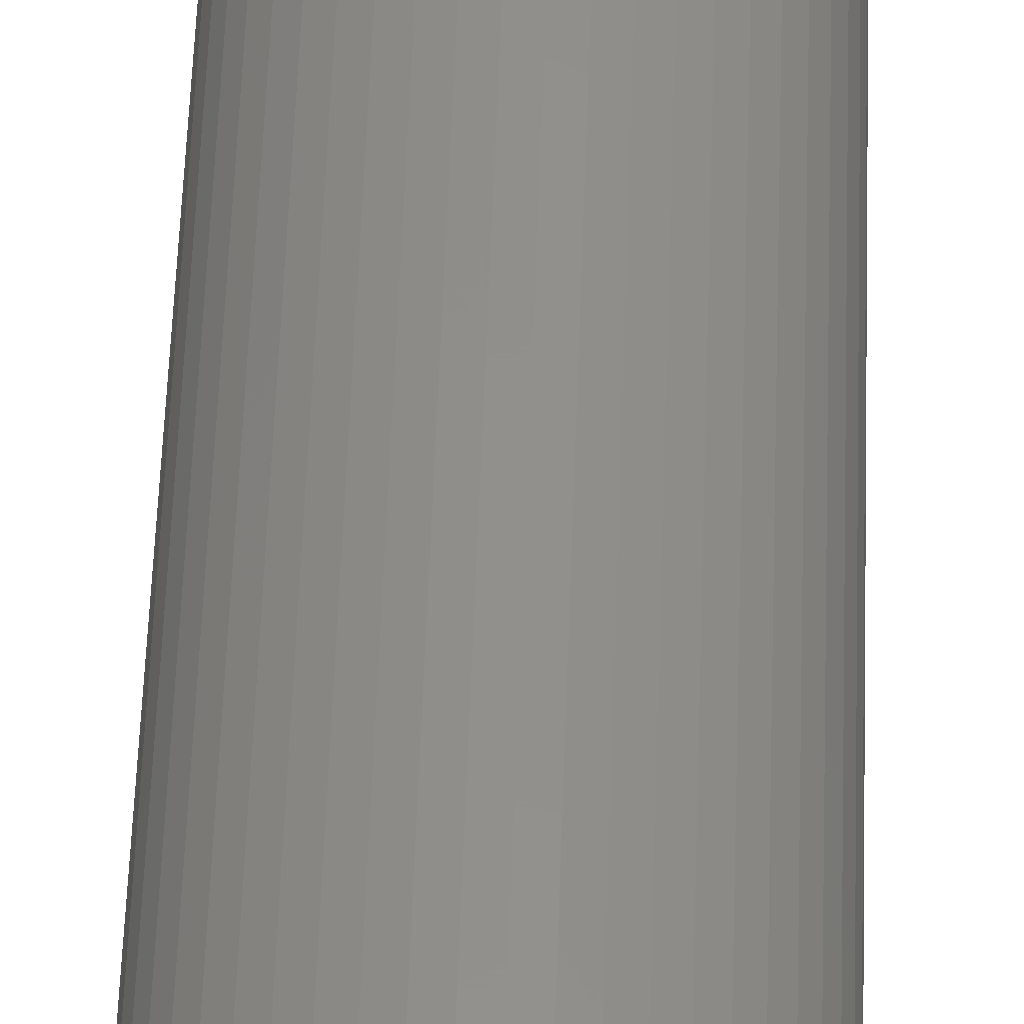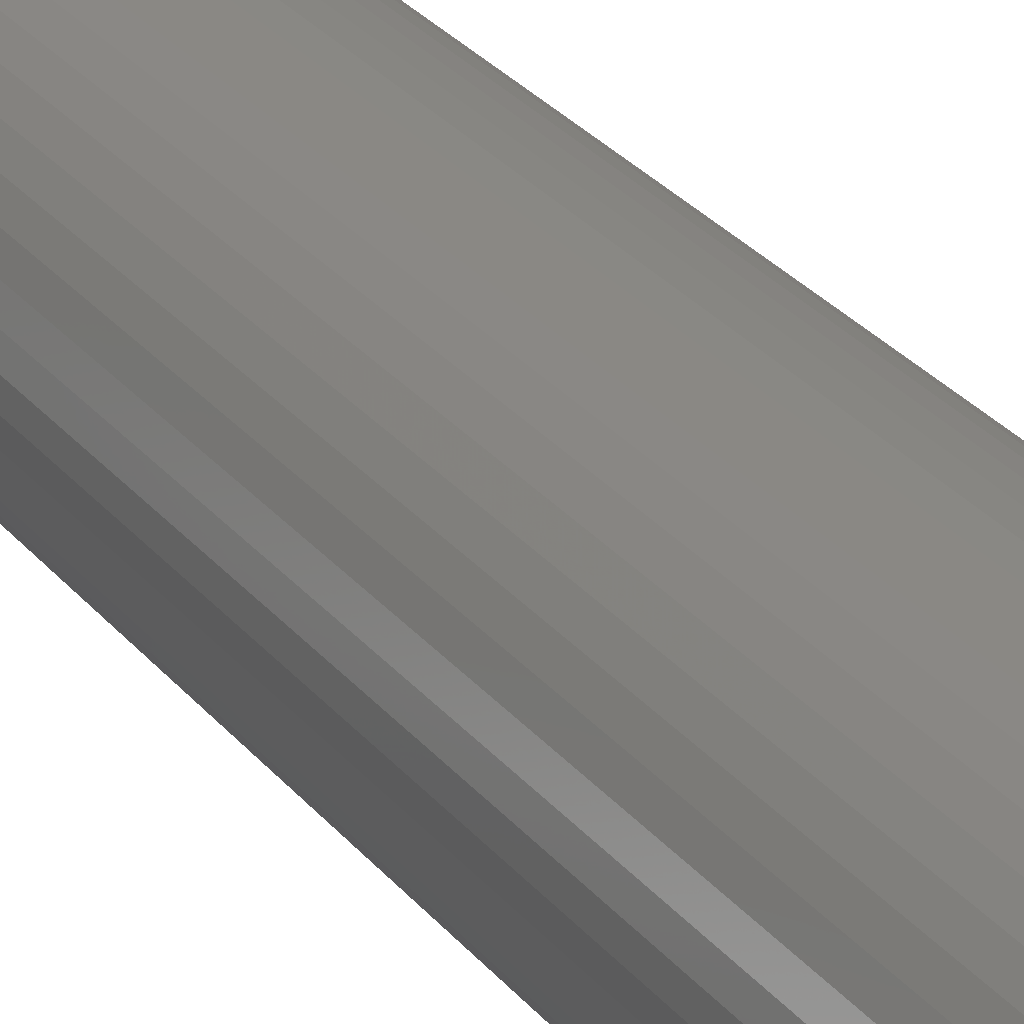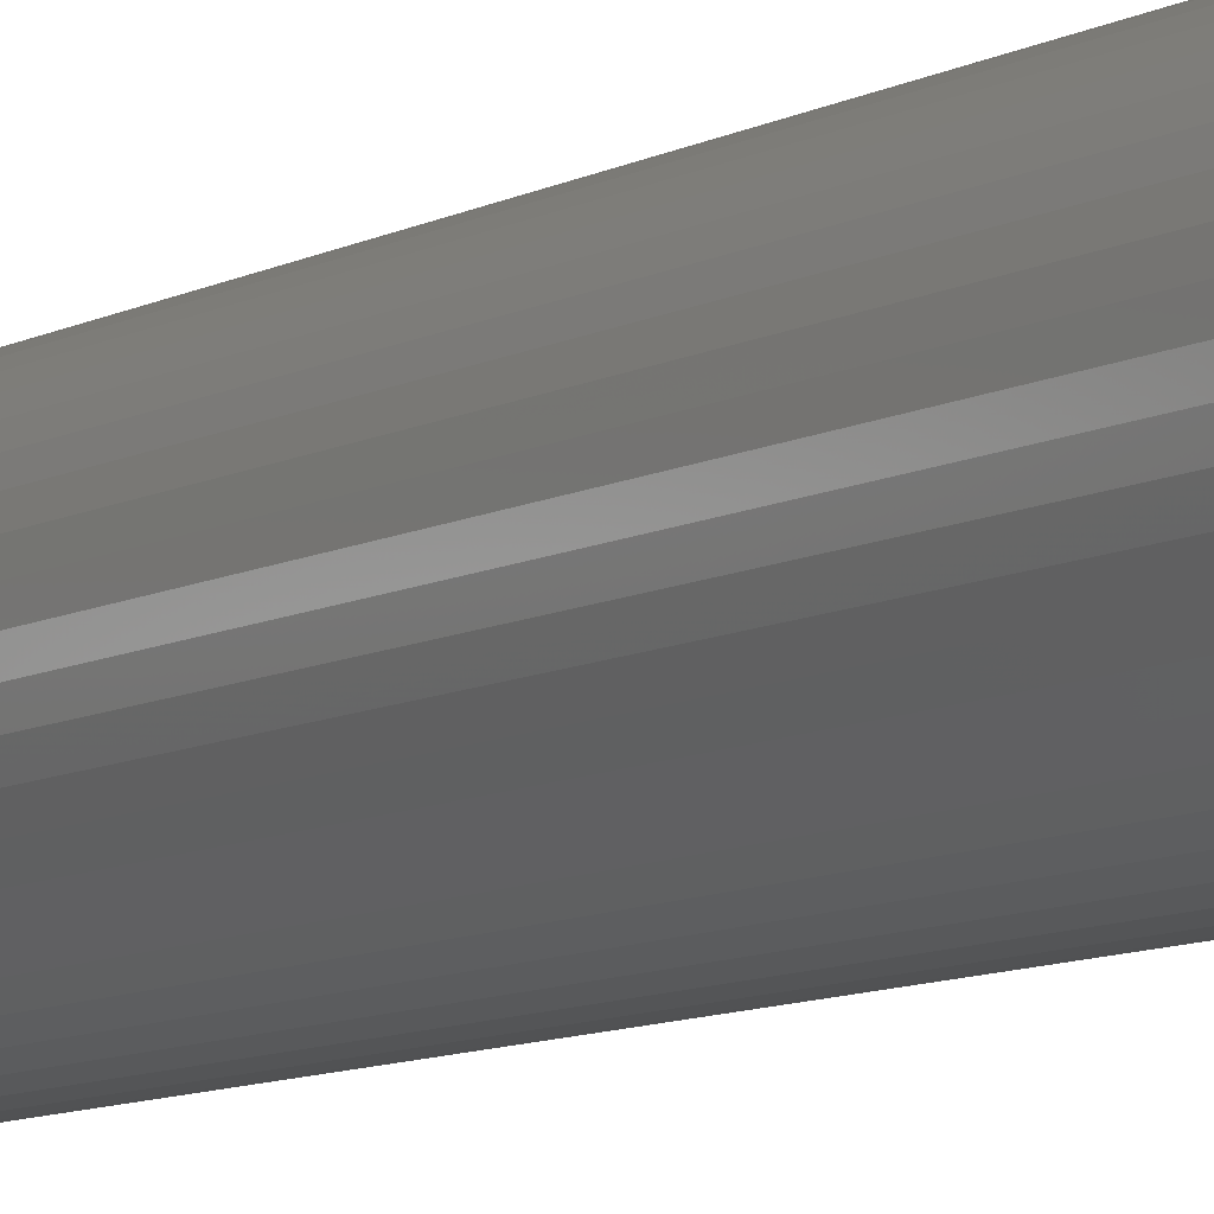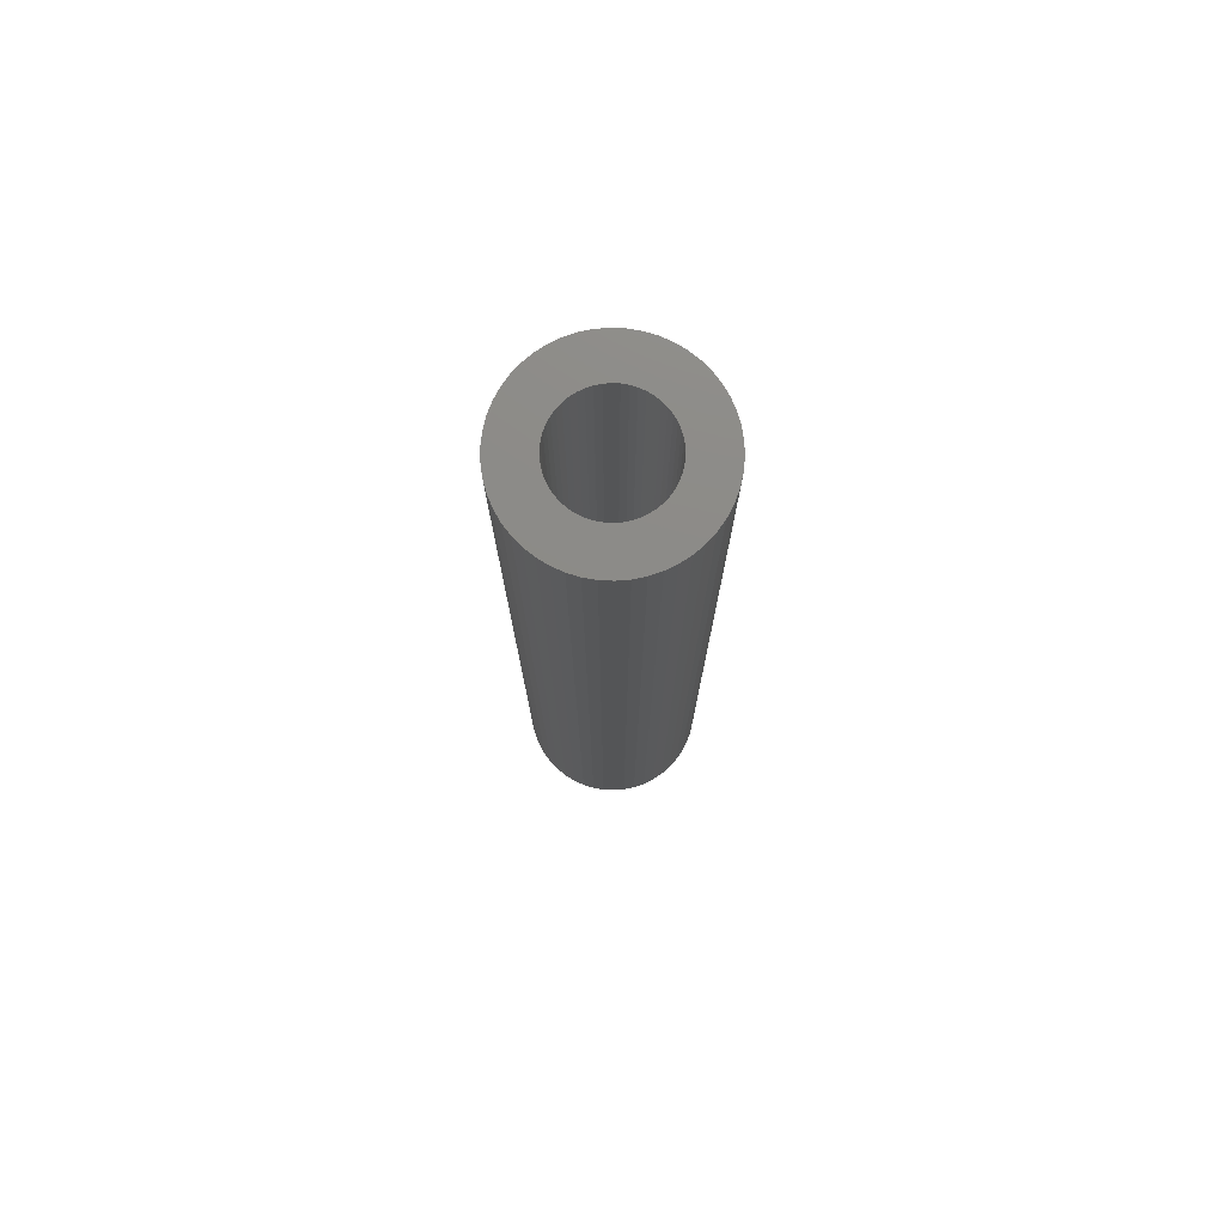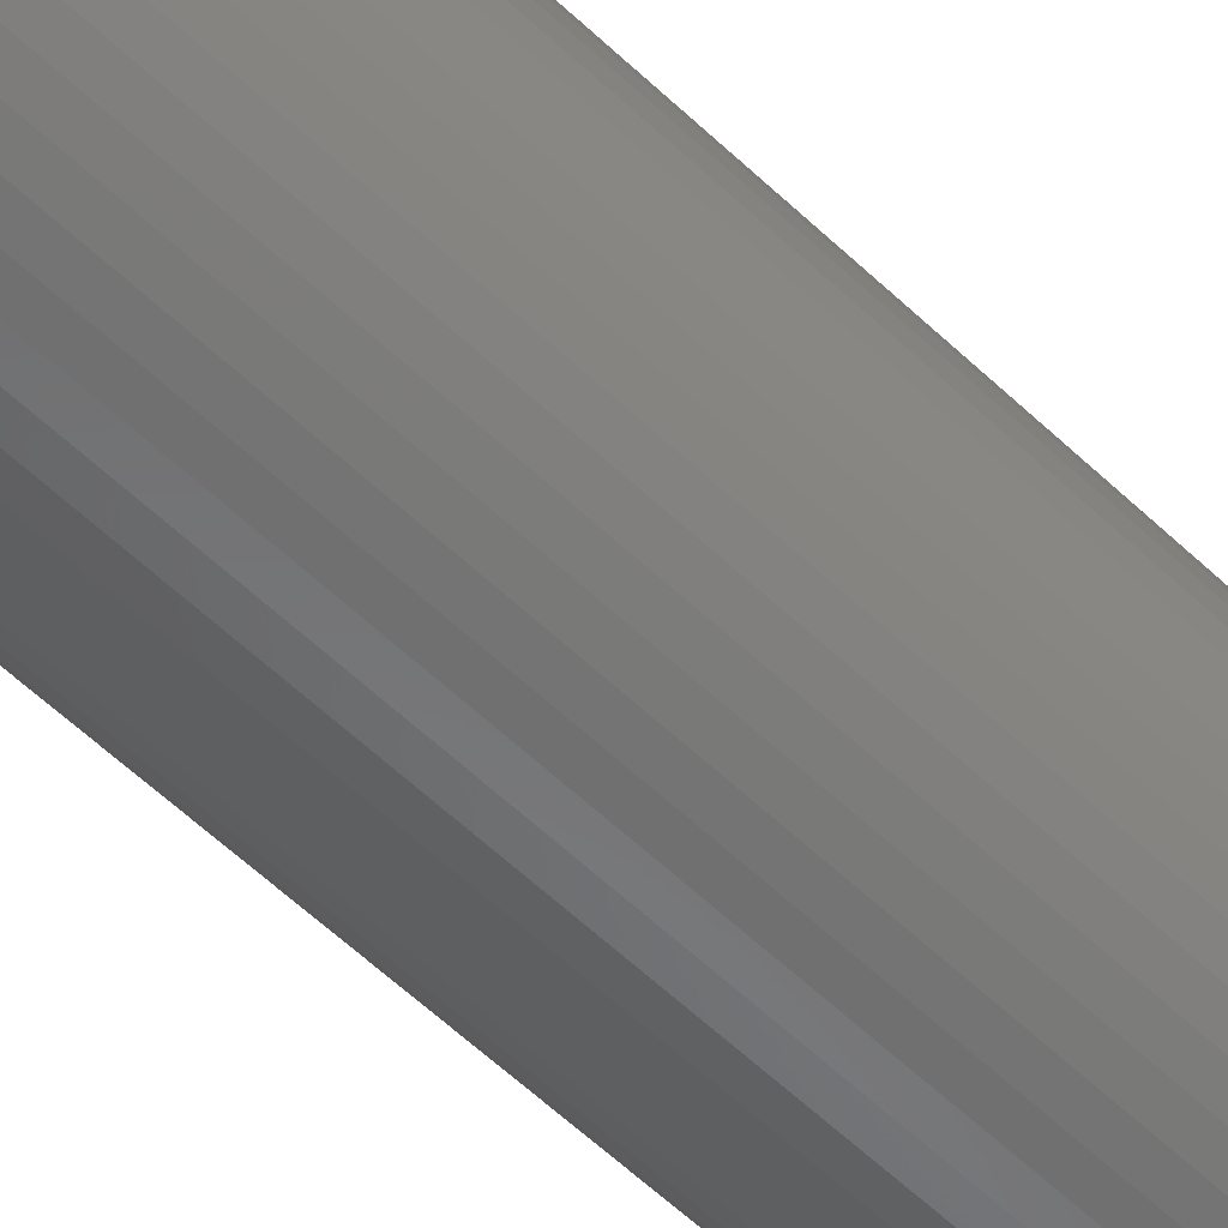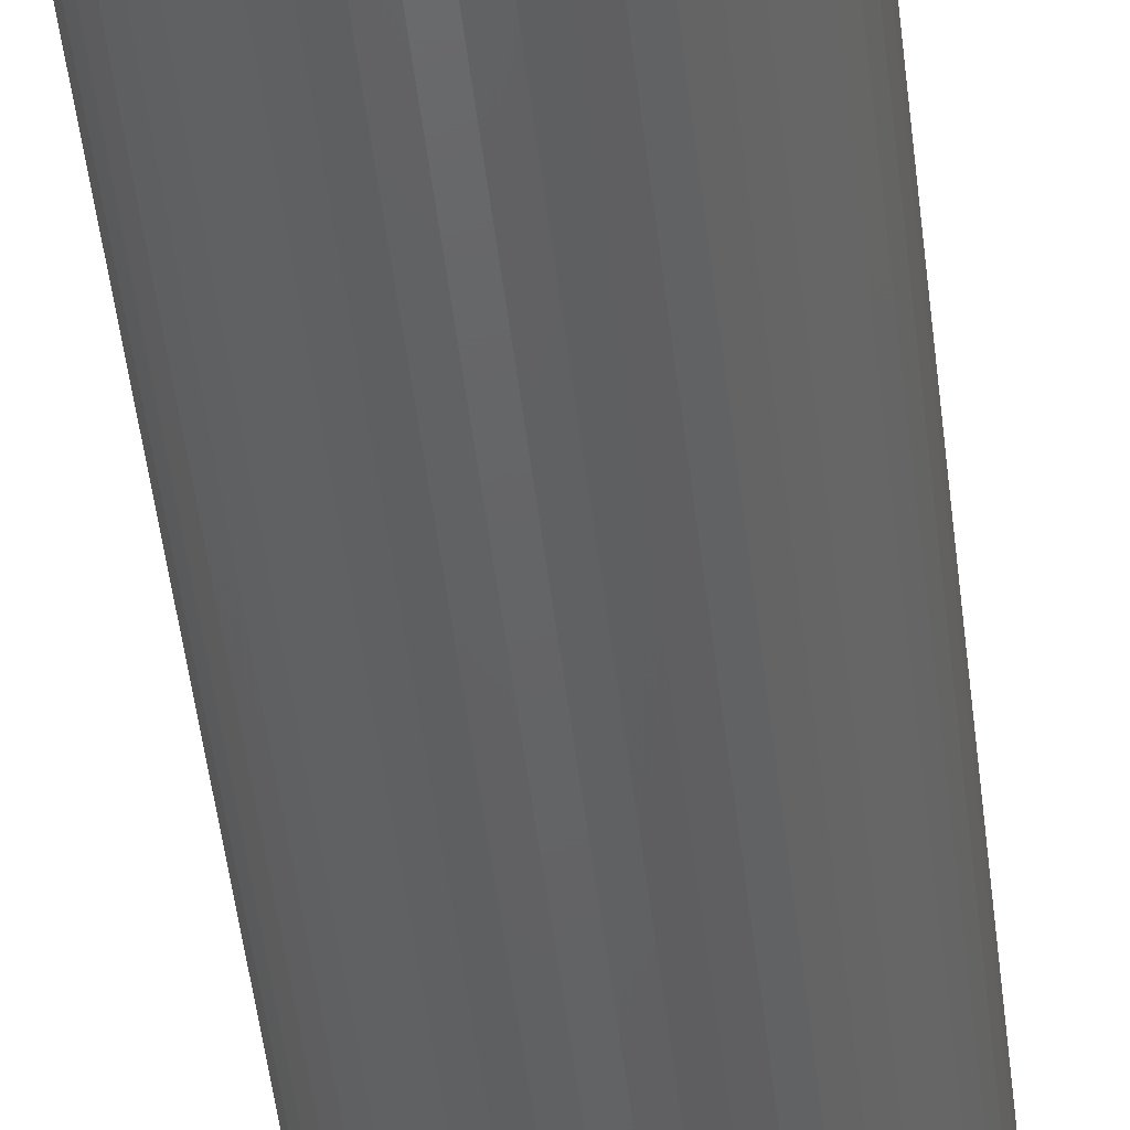
<metadata>
{"format":"stl","ext":"stl","renderer":"f3d","projection":"perspective","resolution":1024,"background":"white","views":[{"elev":52.2,"azim":1.9,"up":"+Y"},{"elev":26.0,"azim":-28.6,"up":"+Y"},{"elev":-8.7,"azim":-34.5,"up":"+Y"},{"elev":76.6,"azim":139.5,"up":"+Z"},{"elev":-56.5,"azim":44.9,"up":"+Y"},{"elev":-45.3,"azim":-173.8,"up":"+Y"}]}
</metadata>
<code>
# stl→obj: 200 verts, 400 faces
v 9.5 0 49.5
v 9.425 1.191 -49.5
v 9.425 1.191 49.5
v 9.5 0 -49.5
v -9.5 0 -49.5
v -9.425 1.191 49.5
v -9.425 1.191 -49.5
v -9.5 0 49.5
v 0.5965 9.481 -49.5
v -0.5965 9.481 49.5
v 0.5965 9.481 49.5
v -0.5965 9.481 -49.5
v -0.5965 -9.481 -49.5
v 0.5965 -9.481 49.5
v -0.5965 -9.481 49.5
v 0.5965 -9.481 -49.5
v 6.925 6.503 -49.5
v 6.056 7.32 49.5
v 6.925 6.503 49.5
v 6.056 7.32 -49.5
v -6.056 7.32 -49.5
v -6.925 6.503 49.5
v -6.056 7.32 49.5
v -6.925 6.503 -49.5
v -2.936 9.035 -49.5
v -4.045 8.596 49.5
v -2.936 9.035 49.5
v -4.045 8.596 -49.5
v 8.833 3.497 49.5
v 8.325 4.577 -49.5
v 8.325 4.577 49.5
v 8.833 3.497 -49.5
v 9.202 2.363 -49.5
v 9.202 2.363 49.5
v 7.686 5.584 -49.5
v 7.686 5.584 49.5
v 4.045 8.596 -49.5
v 2.936 9.035 49.5
v 4.045 8.596 49.5
v 2.936 9.035 -49.5
v 5.09 8.021 -49.5
v 5.09 8.021 49.5
v -8.833 3.497 -49.5
v -8.325 4.577 49.5
v -8.325 4.577 -49.5
v -8.833 3.497 49.5
v -7.686 5.584 -49.5
v -7.686 5.584 49.5
v -9.202 2.363 -49.5
v -9.202 2.363 49.5
v -1.78 9.332 -49.5
v -1.78 9.332 49.5
v 1.78 9.332 49.5
v 1.78 9.332 -49.5
v 5.25 0 49.5
v 5.209 0.658 49.5
v 9.425 -1.191 49.5
v 5.085 1.306 49.5
v 5.209 -0.658 49.5
v 4.881 1.933 49.5
v 9.202 -2.363 49.5
v 4.601 2.529 49.5
v 5.085 -1.306 49.5
v 4.247 3.086 49.5
v 8.833 -3.497 49.5
v 3.827 3.594 49.5
v 4.881 -1.933 49.5
v 8.325 -4.577 49.5
v 3.346 4.045 49.5
v 2.813 4.433 49.5
v 2.235 4.75 49.5
v 1.622 4.993 49.5
v 0.9838 5.157 49.5
v 0.3296 5.24 49.5
v -0.3296 5.24 49.5
v -0.9838 5.157 49.5
v -1.622 4.993 49.5
v -2.235 4.75 49.5
v -2.813 4.433 49.5
v -5.09 8.021 49.5
v -3.346 4.045 49.5
v -3.827 3.594 49.5
v -4.247 3.086 49.5
v -4.601 2.529 49.5
v -4.881 1.933 49.5
v 4.601 -2.529 49.5
v 7.686 -5.584 49.5
v 4.247 -3.086 49.5
v 6.925 -6.503 49.5
v 3.827 -3.594 49.5
v 6.056 -7.32 49.5
v 3.346 -4.045 49.5
v 5.09 -8.021 49.5
v 2.813 -4.433 49.5
v 4.045 -8.596 49.5
v 2.235 -4.75 49.5
v 2.936 -9.035 49.5
v 1.622 -4.993 49.5
v 1.78 -9.332 49.5
v 0.9838 -5.157 49.5
v 0.3296 -5.24 49.5
v -0.3296 -5.24 49.5
v -0.9838 -5.157 49.5
v -1.78 -9.332 49.5
v -1.622 -4.993 49.5
v -2.936 -9.035 49.5
v -2.235 -4.75 49.5
v -4.045 -8.596 49.5
v -2.813 -4.433 49.5
v -5.09 -8.021 49.5
v -3.346 -4.045 49.5
v -6.056 -7.32 49.5
v -3.827 -3.594 49.5
v -6.925 -6.503 49.5
v -4.247 -3.086 49.5
v -7.686 -5.584 49.5
v -4.601 -2.529 49.5
v -8.325 -4.577 49.5
v -4.881 -1.933 49.5
v -8.833 -3.497 49.5
v -5.085 -1.306 49.5
v -9.202 -2.363 49.5
v -5.209 -0.658 49.5
v -9.425 -1.191 49.5
v -5.25 0 49.5
v -5.085 1.306 49.5
v -5.209 0.658 49.5
v -5.09 8.021 -49.5
v 9.425 -1.191 -49.5
v 7.686 -5.584 -49.5
v 6.925 -6.503 -49.5
v 9.202 -2.363 -49.5
v 8.833 -3.497 -49.5
v -8.325 -4.577 -49.5
v -8.833 -3.497 -49.5
v 5.25 0 -49.5
v 5.209 -0.658 -49.5
v 5.085 -1.306 -49.5
v 5.209 0.658 -49.5
v 4.881 -1.933 -49.5
v 8.325 -4.577 -49.5
v 4.601 -2.529 -49.5
v 5.085 1.306 -49.5
v 4.247 -3.086 -49.5
v 3.827 -3.594 -49.5
v 6.056 -7.32 -49.5
v 4.881 1.933 -49.5
v 3.346 -4.045 -49.5
v 5.09 -8.021 -49.5
v 2.813 -4.433 -49.5
v 4.045 -8.596 -49.5
v 2.235 -4.75 -49.5
v 2.936 -9.035 -49.5
v 1.622 -4.993 -49.5
v 1.78 -9.332 -49.5
v 0.9838 -5.157 -49.5
v 0.3296 -5.24 -49.5
v -0.3296 -5.24 -49.5
v -0.9838 -5.157 -49.5
v -1.78 -9.332 -49.5
v -1.622 -4.993 -49.5
v -2.936 -9.035 -49.5
v -2.235 -4.75 -49.5
v -4.045 -8.596 -49.5
v -2.813 -4.433 -49.5
v -5.09 -8.021 -49.5
v -3.346 -4.045 -49.5
v -6.056 -7.32 -49.5
v -3.827 -3.594 -49.5
v -6.925 -6.503 -49.5
v -4.247 -3.086 -49.5
v -7.686 -5.584 -49.5
v -4.601 -2.529 -49.5
v -4.881 -1.933 -49.5
v 4.601 2.529 -49.5
v 4.247 3.086 -49.5
v 3.827 3.594 -49.5
v 3.346 4.045 -49.5
v 2.813 4.433 -49.5
v 2.235 4.75 -49.5
v 1.622 4.993 -49.5
v 0.9838 5.157 -49.5
v 0.3296 5.24 -49.5
v -0.3296 5.24 -49.5
v -0.9838 5.157 -49.5
v -1.622 4.993 -49.5
v -2.235 4.75 -49.5
v -2.813 4.433 -49.5
v -3.346 4.045 -49.5
v -3.827 3.594 -49.5
v -4.247 3.086 -49.5
v -4.601 2.529 -49.5
v -4.881 1.933 -49.5
v -5.085 1.306 -49.5
v -5.209 0.658 -49.5
v -5.25 0 -49.5
v -5.085 -1.306 -49.5
v -9.202 -2.363 -49.5
v -5.209 -0.658 -49.5
v -9.425 -1.191 -49.5
f 1 2 3
f 2 1 4
f 5 6 7
f 6 5 8
f 9 10 11
f 10 9 12
f 13 14 15
f 14 13 16
f 17 18 19
f 18 17 20
f 21 22 23
f 22 21 24
f 25 26 27
f 26 25 28
f 29 30 31
f 30 29 32
f 3 33 34
f 33 3 2
f 31 35 36
f 35 31 30
f 37 38 39
f 38 37 40
f 41 39 42
f 39 41 37
f 43 44 45
f 44 43 46
f 47 22 24
f 22 47 48
f 49 46 43
f 46 49 50
f 51 27 52
f 27 51 25
f 34 32 29
f 32 34 33
f 36 17 19
f 17 36 35
f 40 53 38
f 53 40 54
f 54 11 53
f 11 54 9
f 20 42 18
f 42 20 41
f 45 48 47
f 48 45 44
f 7 50 49
f 50 7 6
f 55 1 3
f 56 3 34
f 1 55 57
f 58 34 29
f 59 57 55
f 60 29 31
f 57 59 61
f 62 31 36
f 63 61 59
f 64 36 19
f 61 63 65
f 66 19 18
f 67 65 63
f 65 67 68
f 3 56 55
f 69 18 42
f 34 58 56
f 29 60 58
f 31 62 60
f 36 64 62
f 70 42 39
f 19 66 64
f 18 69 66
f 71 39 38
f 42 70 69
f 39 71 70
f 72 38 53
f 38 72 71
f 53 73 72
f 11 73 53
f 11 74 73
f 11 75 74
f 10 75 11
f 10 76 75
f 52 76 10
f 76 52 77
f 27 77 52
f 77 27 78
f 26 78 27
f 78 26 79
f 80 79 26
f 79 80 81
f 23 81 80
f 81 23 82
f 22 82 23
f 82 22 83
f 48 83 22
f 83 48 84
f 44 84 48
f 84 44 85
f 86 68 67
f 68 86 87
f 88 87 86
f 87 88 89
f 90 89 88
f 89 90 91
f 92 91 90
f 91 92 93
f 94 93 92
f 93 94 95
f 96 95 94
f 95 96 97
f 98 97 96
f 97 98 99
f 100 99 98
f 100 14 99
f 101 14 100
f 102 14 101
f 102 15 14
f 103 15 102
f 104 103 105
f 103 104 15
f 106 105 107
f 108 107 109
f 105 106 104
f 110 109 111
f 112 111 113
f 107 108 106
f 114 113 115
f 116 115 117
f 118 117 119
f 120 119 121
f 109 110 108
f 122 121 123
f 124 123 125
f 46 85 44
f 111 112 110
f 85 46 126
f 113 114 112
f 50 126 46
f 115 116 114
f 126 50 127
f 117 118 116
f 6 127 50
f 119 120 118
f 127 6 125
f 121 122 120
f 8 125 6
f 123 124 122
f 125 8 124
f 28 80 26
f 80 28 128
f 128 23 80
f 23 128 21
f 12 52 10
f 52 12 51
f 57 4 1
f 4 57 129
f 89 130 87
f 130 89 131
f 65 132 61
f 132 65 133
f 61 129 57
f 129 61 132
f 134 120 135
f 120 134 118
f 136 4 129
f 137 129 132
f 4 136 2
f 138 132 133
f 139 2 136
f 140 133 141
f 2 139 33
f 142 141 130
f 143 33 139
f 144 130 131
f 33 143 32
f 145 131 146
f 147 32 143
f 32 147 30
f 129 137 136
f 148 146 149
f 132 138 137
f 133 140 138
f 141 142 140
f 130 144 142
f 150 149 151
f 131 145 144
f 146 148 145
f 152 151 153
f 149 150 148
f 151 152 150
f 154 153 155
f 153 154 152
f 155 156 154
f 16 156 155
f 16 157 156
f 16 158 157
f 13 158 16
f 13 159 158
f 160 159 13
f 159 160 161
f 162 161 160
f 161 162 163
f 164 163 162
f 163 164 165
f 166 165 164
f 165 166 167
f 168 167 166
f 167 168 169
f 170 169 168
f 169 170 171
f 172 171 170
f 171 172 173
f 134 173 172
f 173 134 174
f 175 30 147
f 30 175 35
f 176 35 175
f 35 176 17
f 177 17 176
f 17 177 20
f 178 20 177
f 20 178 41
f 179 41 178
f 41 179 37
f 180 37 179
f 37 180 40
f 181 40 180
f 40 181 54
f 182 54 181
f 182 9 54
f 183 9 182
f 184 9 183
f 184 12 9
f 185 12 184
f 51 185 186
f 185 51 12
f 25 186 187
f 28 187 188
f 186 25 51
f 128 188 189
f 21 189 190
f 187 28 25
f 24 190 191
f 47 191 192
f 45 192 193
f 43 193 194
f 188 128 28
f 49 194 195
f 7 195 196
f 135 174 134
f 189 21 128
f 174 135 197
f 190 24 21
f 198 197 135
f 191 47 24
f 197 198 199
f 192 45 47
f 200 199 198
f 193 43 45
f 199 200 196
f 194 49 43
f 5 196 200
f 195 7 49
f 196 5 7
f 151 93 95
f 93 151 149
f 146 89 91
f 89 146 131
f 87 141 68
f 141 87 130
f 135 122 198
f 122 135 120
f 153 95 97
f 95 153 151
f 155 97 99
f 97 155 153
f 16 99 14
f 99 16 155
f 68 133 65
f 133 68 141
f 160 15 104
f 15 160 13
f 164 106 108
f 106 164 162
f 162 104 106
f 104 162 160
f 170 116 172
f 116 170 114
f 170 112 114
f 112 170 168
f 198 124 200
f 124 198 122
f 200 8 5
f 8 200 124
f 149 91 93
f 91 149 146
f 172 118 134
f 118 172 116
f 166 108 110
f 108 166 164
f 168 110 112
f 110 168 166
f 136 56 139
f 56 136 55
f 125 195 127
f 195 125 196
f 184 74 75
f 74 184 183
f 157 102 101
f 102 157 158
f 145 92 90
f 92 145 148
f 178 66 69
f 66 178 177
f 190 81 82
f 81 190 189
f 187 77 78
f 77 187 186
f 147 62 175
f 62 147 60
f 139 58 143
f 58 139 56
f 181 71 72
f 71 181 180
f 180 70 71
f 70 180 179
f 85 192 84
f 192 85 193
f 188 78 79
f 78 188 187
f 186 76 77
f 76 186 185
f 156 101 100
f 101 156 157
f 152 98 96
f 98 152 154
f 143 60 147
f 60 143 58
f 176 66 177
f 66 176 64
f 175 64 176
f 64 175 62
f 182 72 73
f 72 182 181
f 183 73 74
f 73 183 182
f 179 69 70
f 69 179 178
f 84 191 83
f 191 84 192
f 83 190 82
f 190 83 191
f 126 193 85
f 193 126 194
f 127 194 126
f 194 127 195
f 189 79 81
f 79 189 188
f 185 75 76
f 75 185 184
f 138 59 137
f 59 138 63
f 167 113 111
f 113 167 169
f 117 174 119
f 174 117 173
f 115 173 117
f 173 115 171
f 123 196 125
f 196 123 199
f 150 96 94
f 96 150 152
f 145 88 144
f 88 145 90
f 142 67 140
f 67 142 86
f 137 55 136
f 55 137 59
f 161 107 105
f 107 161 163
f 113 171 115
f 171 113 169
f 121 199 123
f 199 121 197
f 119 197 121
f 197 119 174
f 148 94 92
f 94 148 150
f 154 100 98
f 100 154 156
f 144 86 142
f 86 144 88
f 140 63 138
f 63 140 67
f 158 103 102
f 103 158 159
f 163 109 107
f 109 163 165
f 165 111 109
f 111 165 167
f 159 105 103
f 105 159 161

</code>
